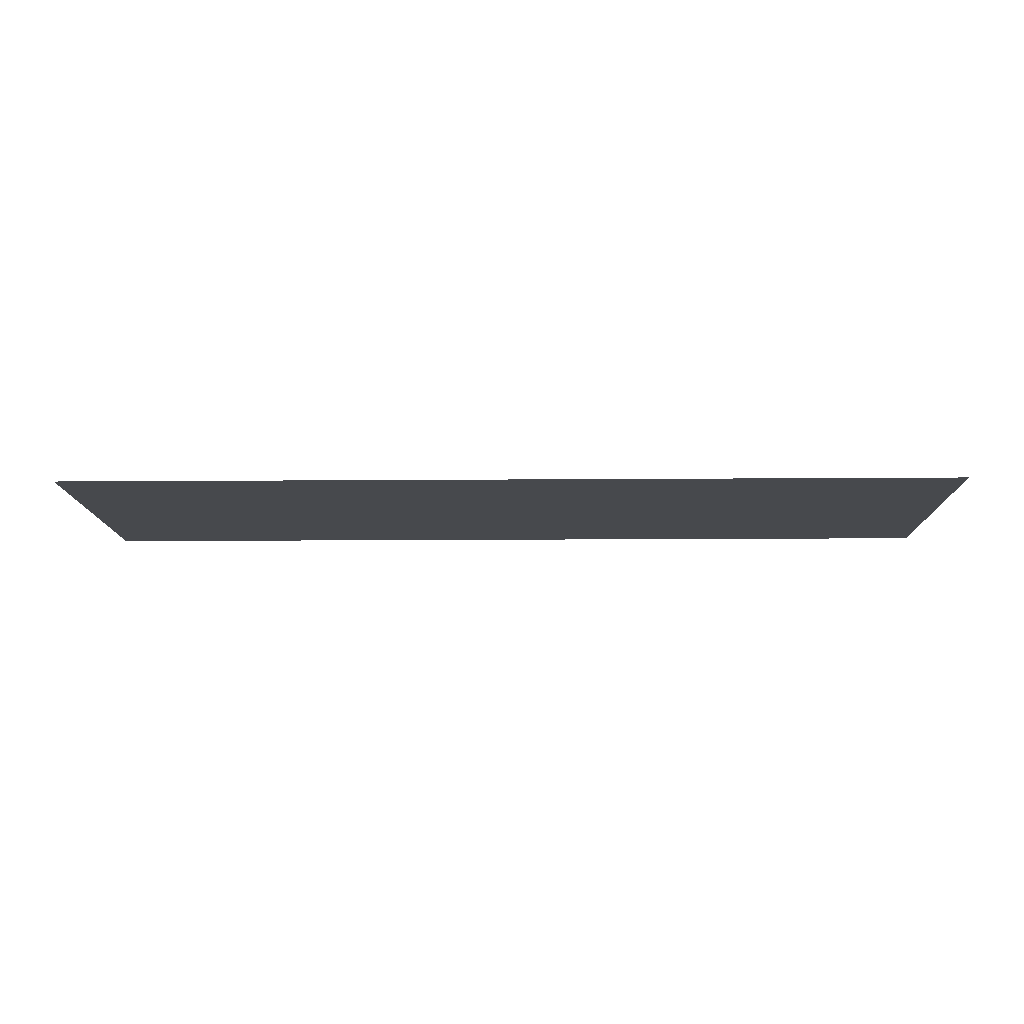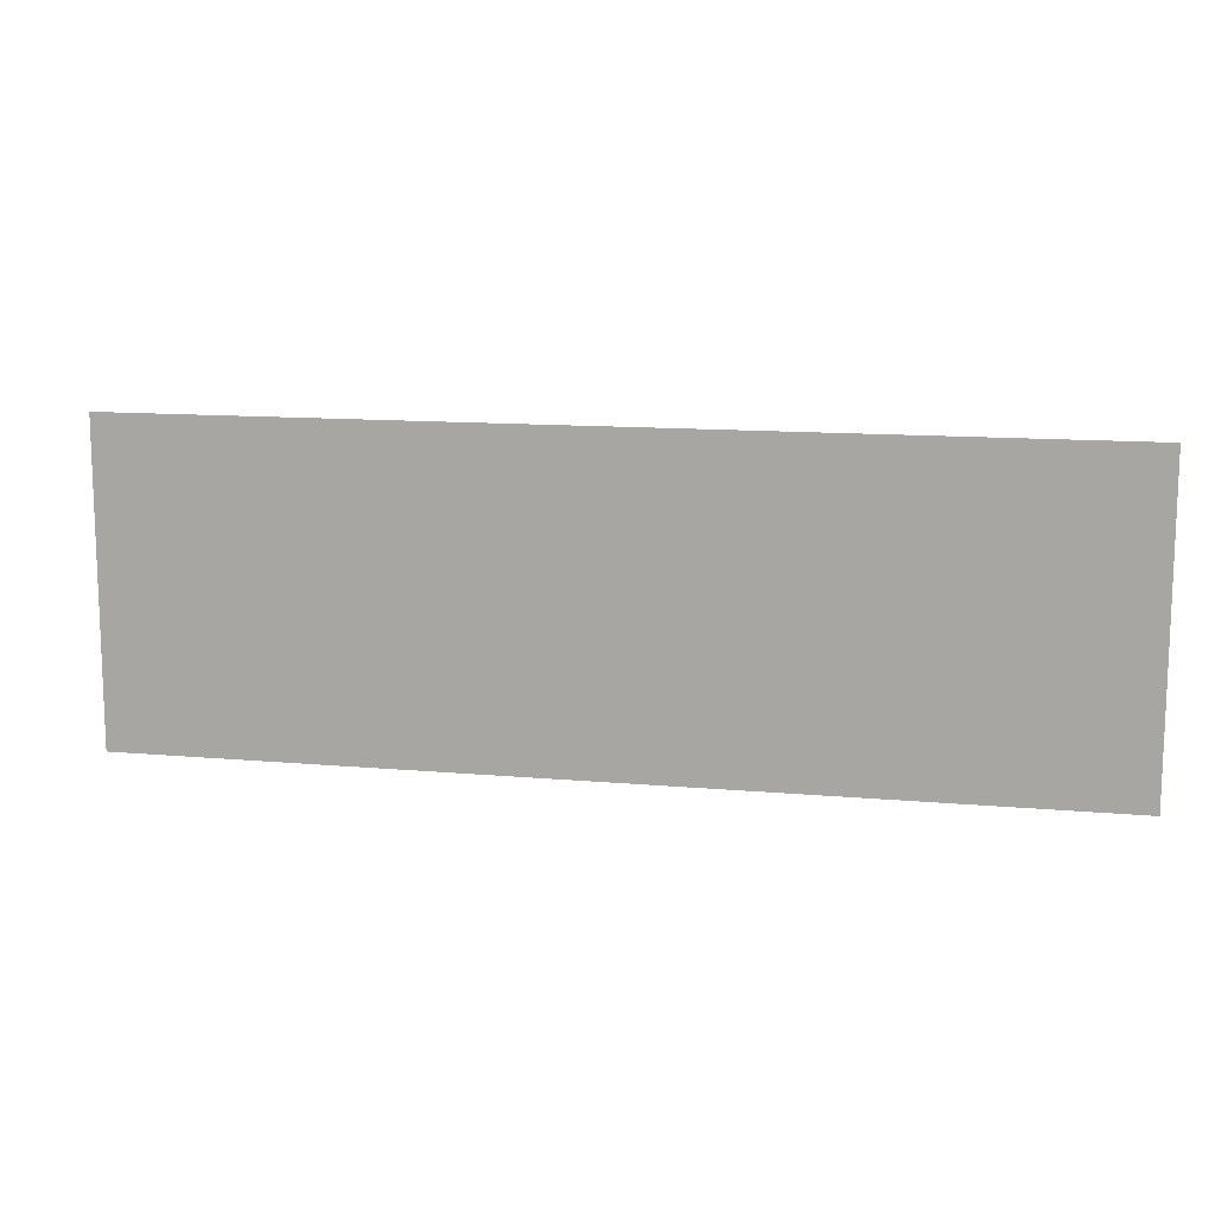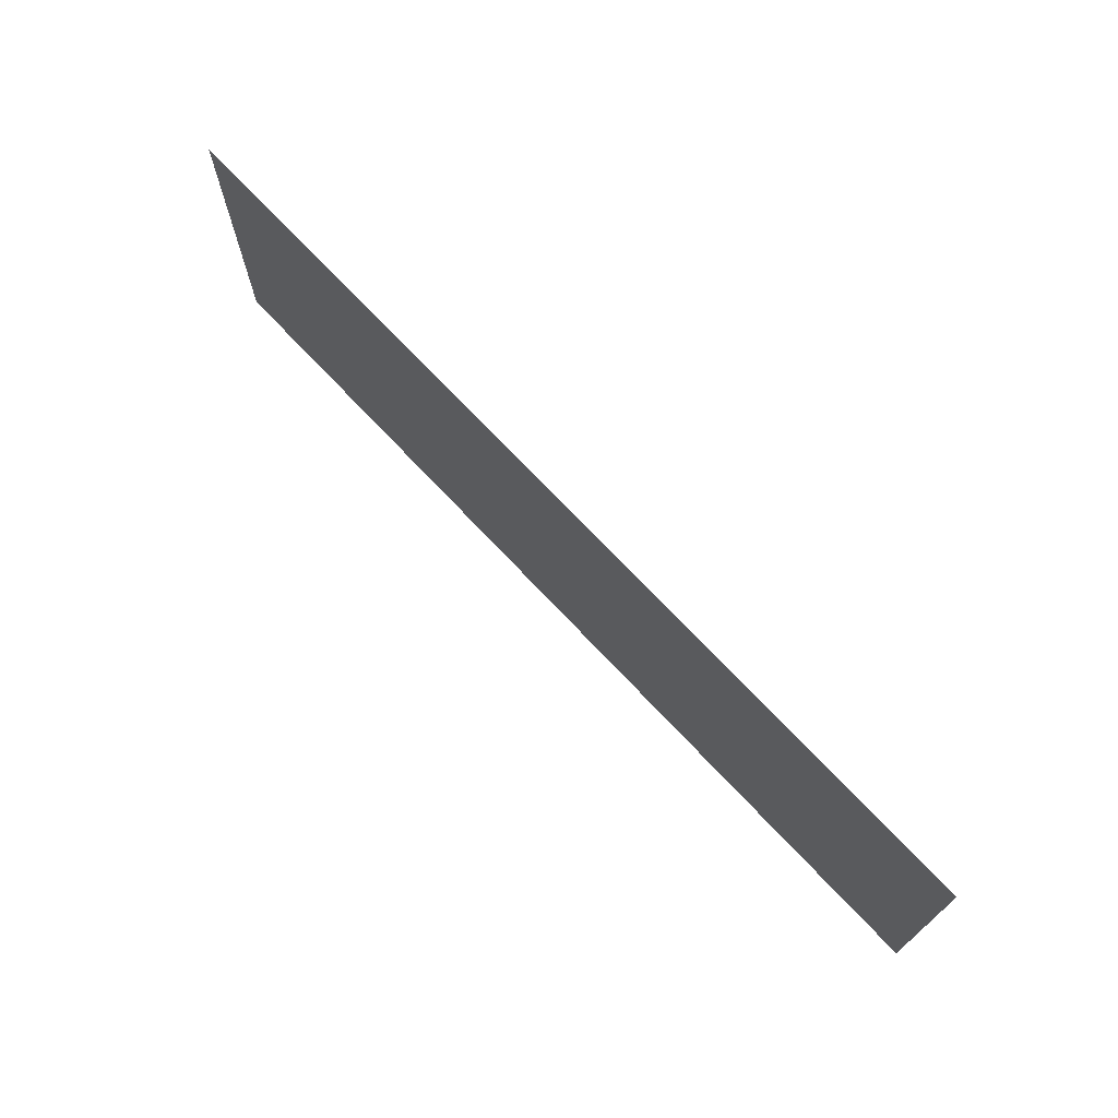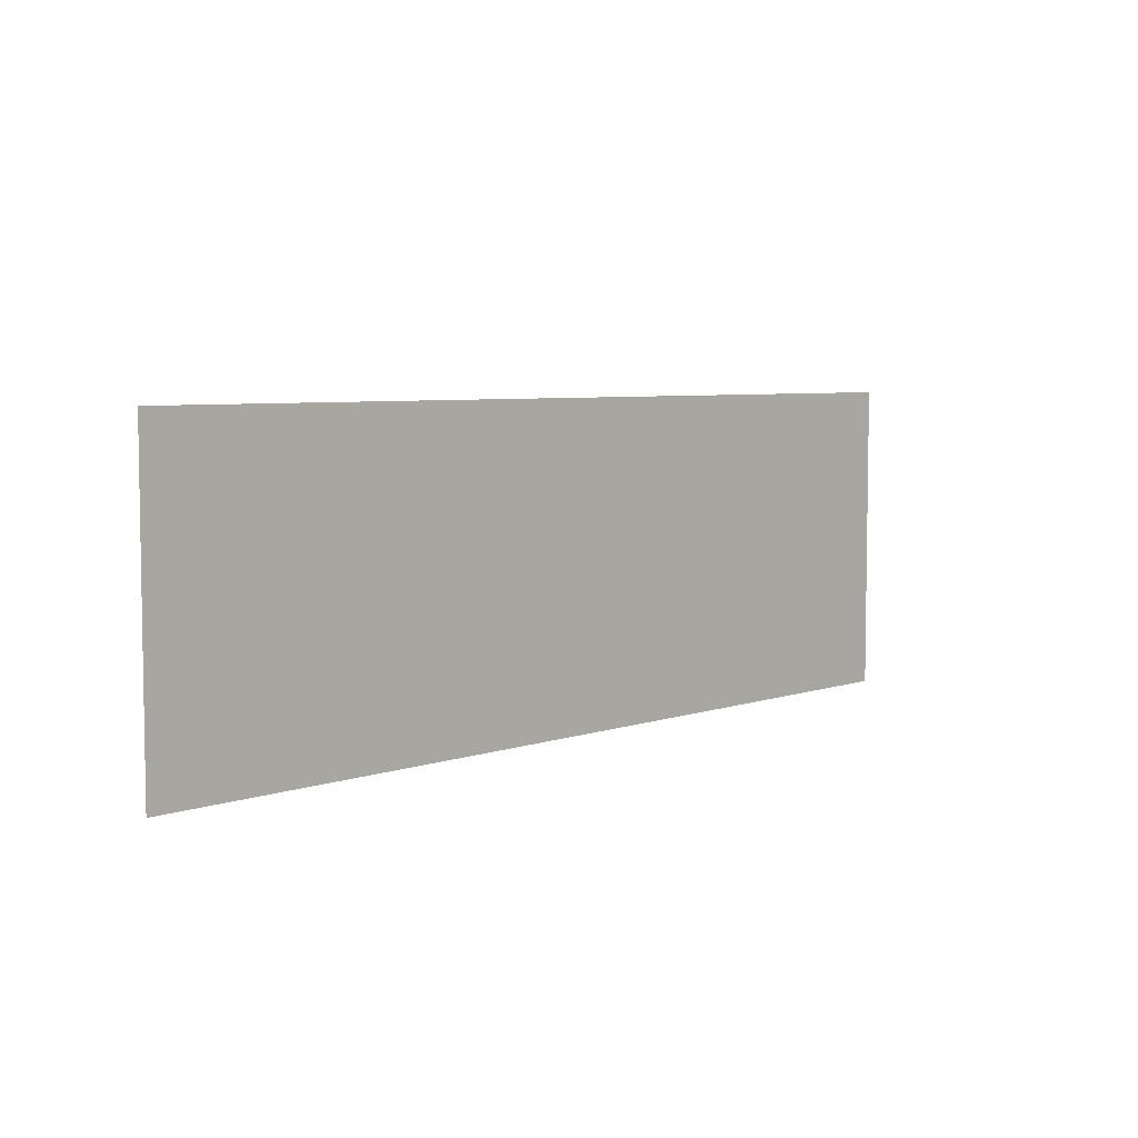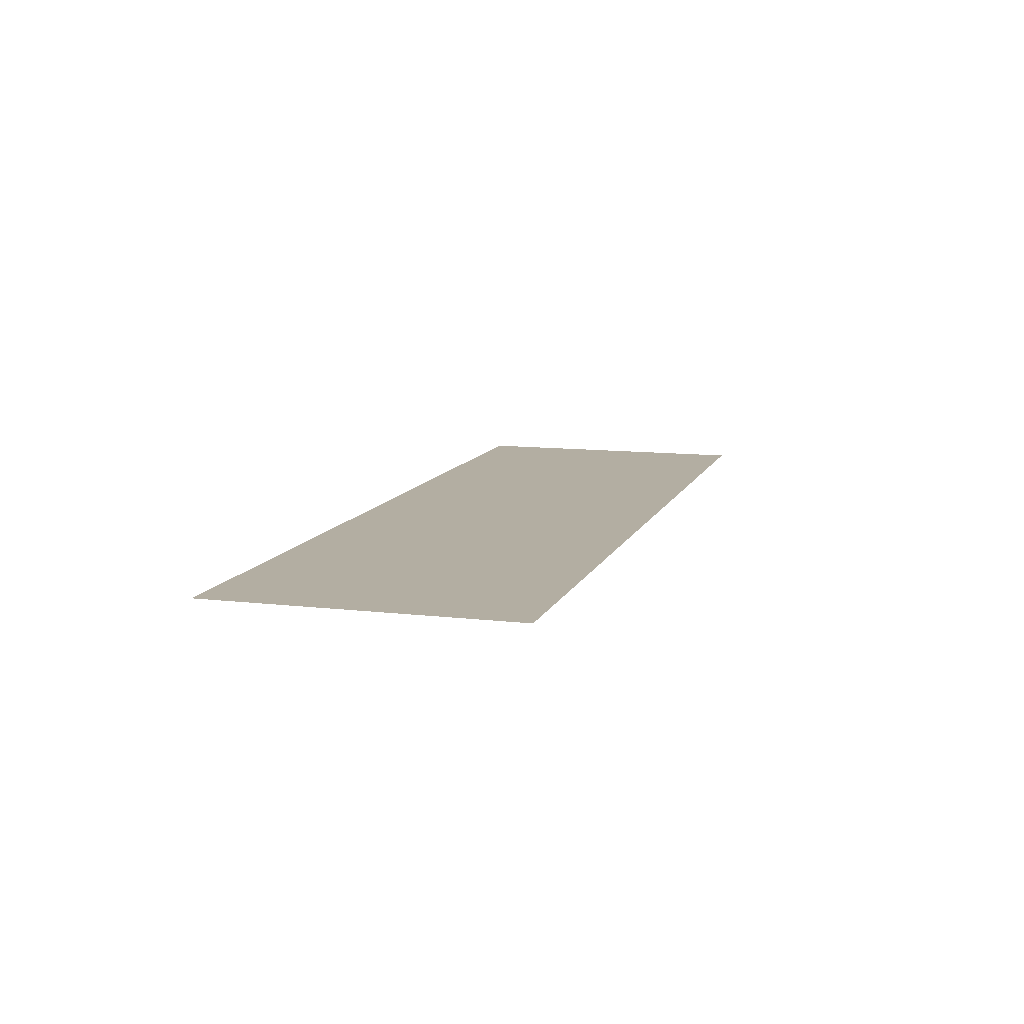
<metadata>
{"format":"obj","ext":"obj","renderer":"f3d","projection":"perspective","resolution":1024,"background":"white","views":[{"elev":-12.3,"azim":-178.9,"up":"+Y"},{"elev":12.4,"azim":-168.1,"up":"+Z"},{"elev":70.9,"azim":-133.1,"up":"+Z"},{"elev":5.7,"azim":-46.7,"up":"+Z"},{"elev":10.8,"azim":-73.6,"up":"+Y"}]}
</metadata>
<code>
o Plane
v -6 0 2
v 6 0 2
v -6 0 -2
v 6 0 -2
f 2 4 3
f 1 2 3

</code>
